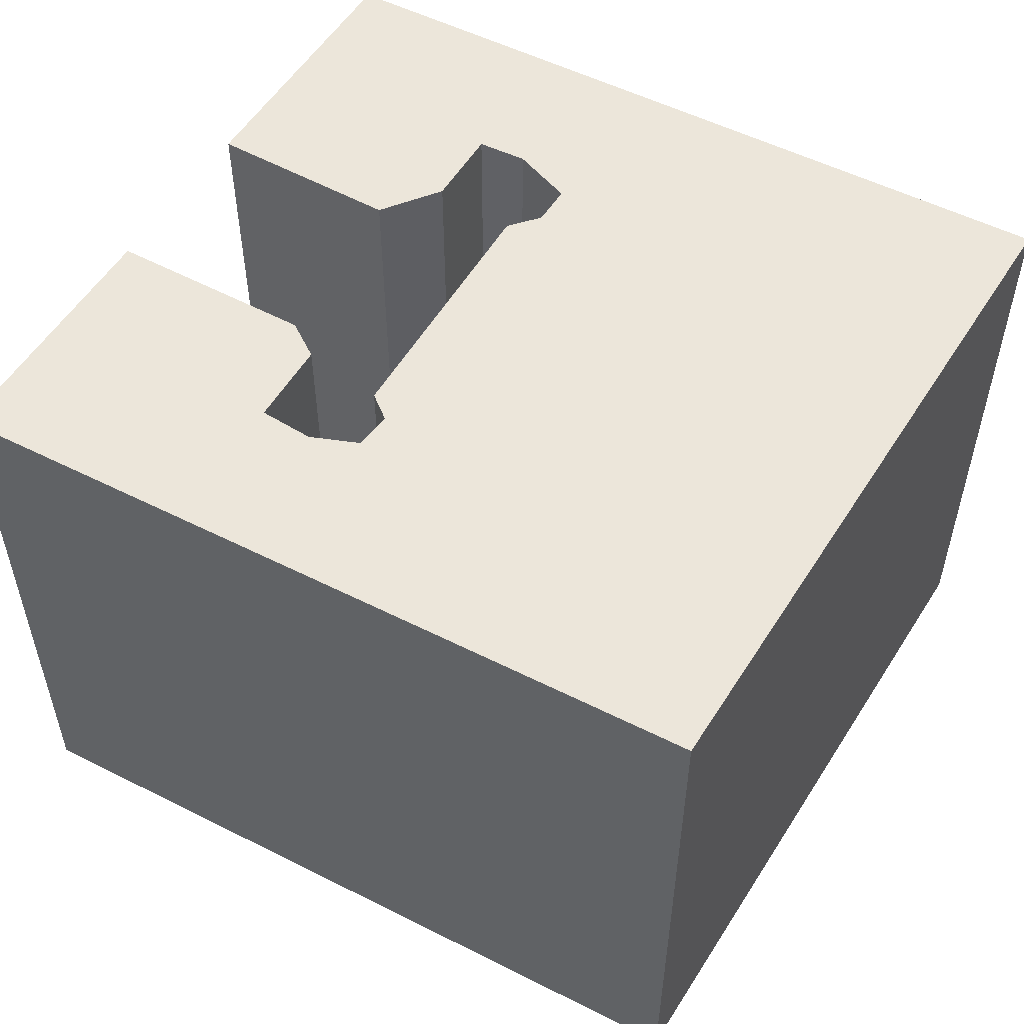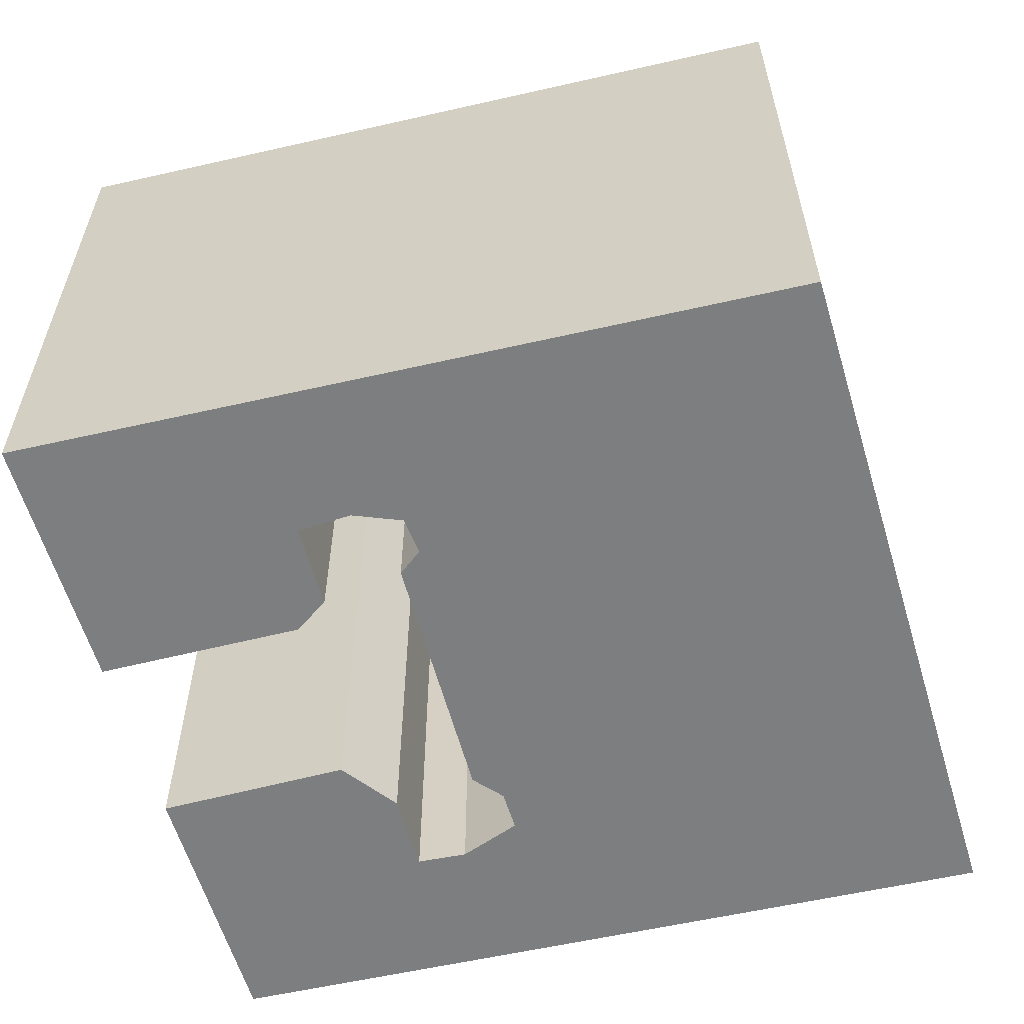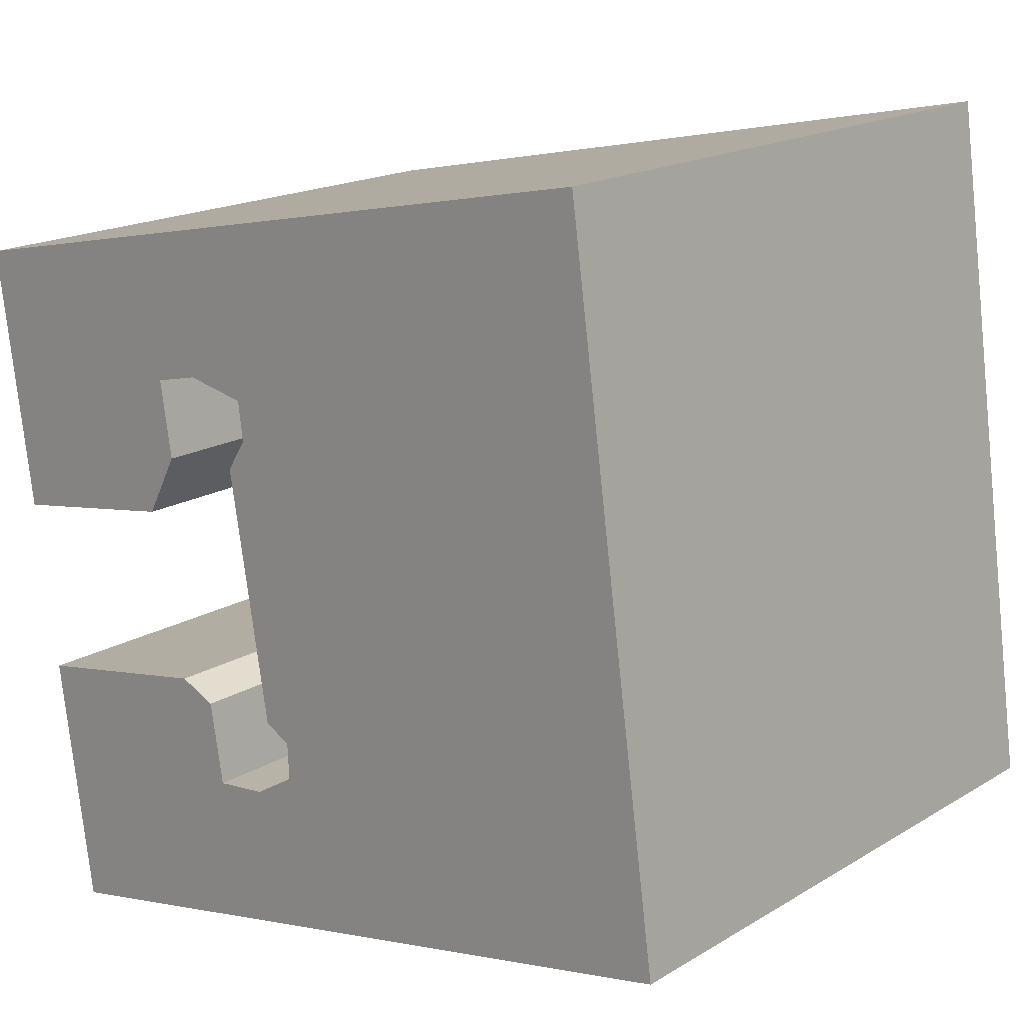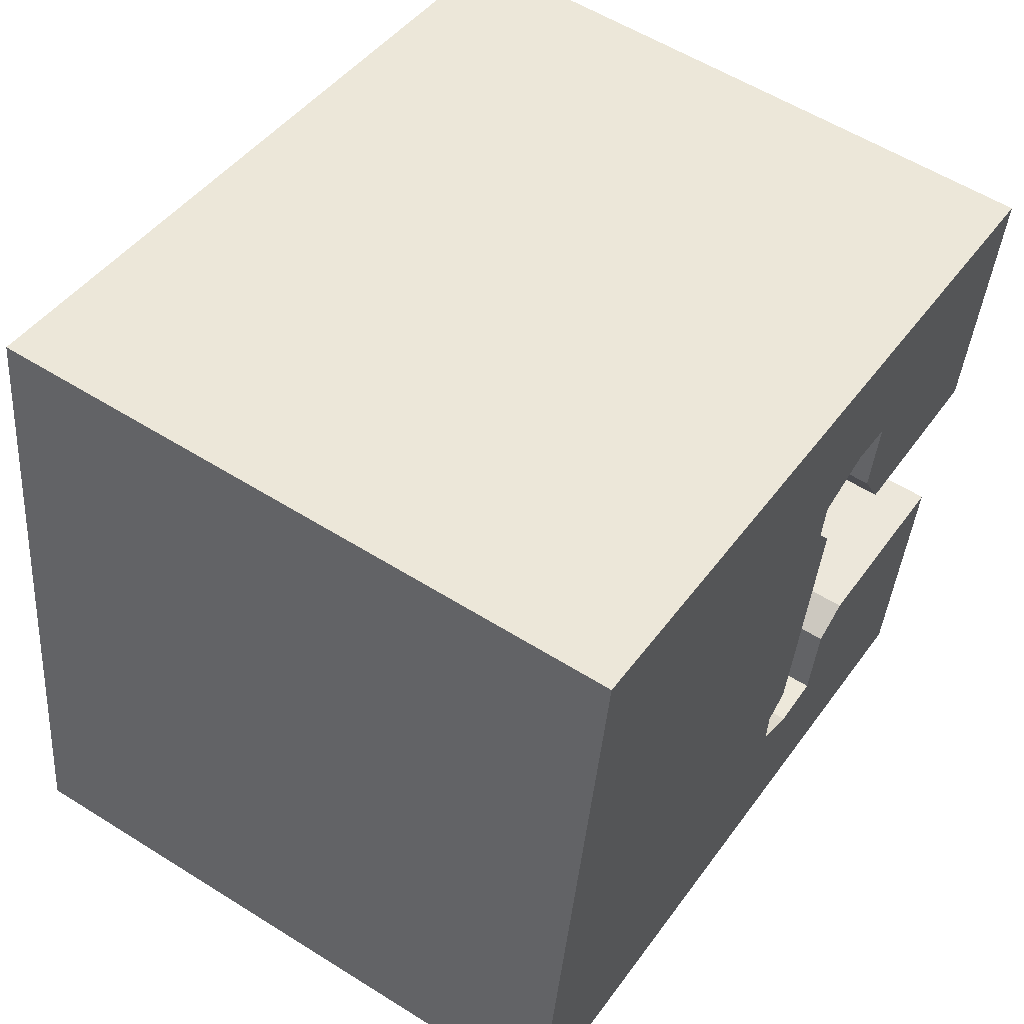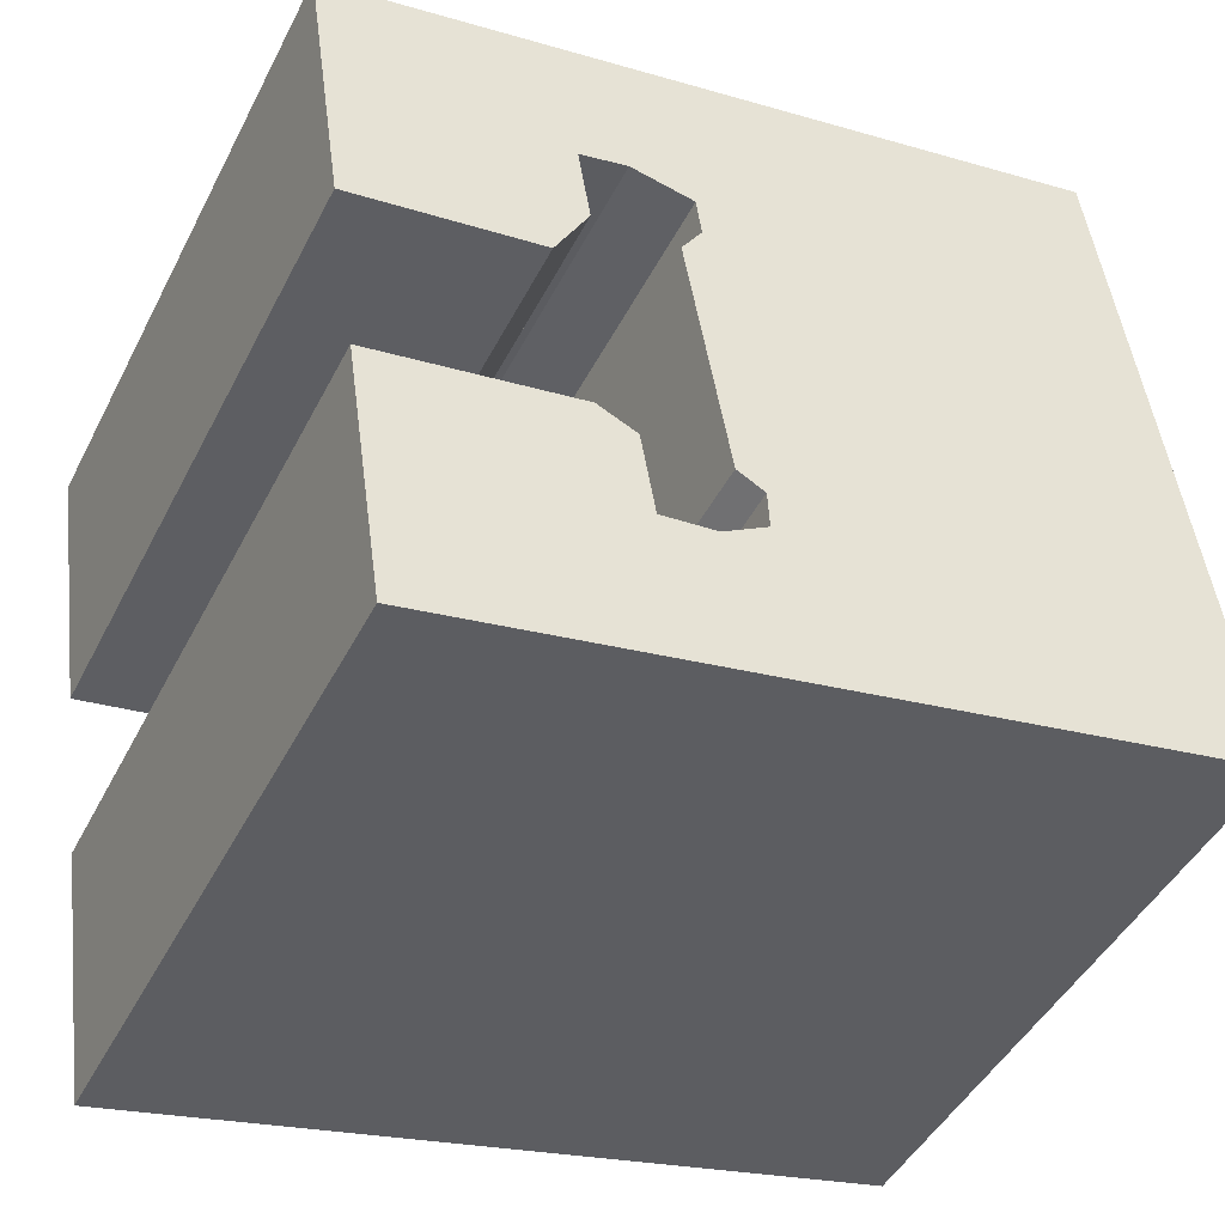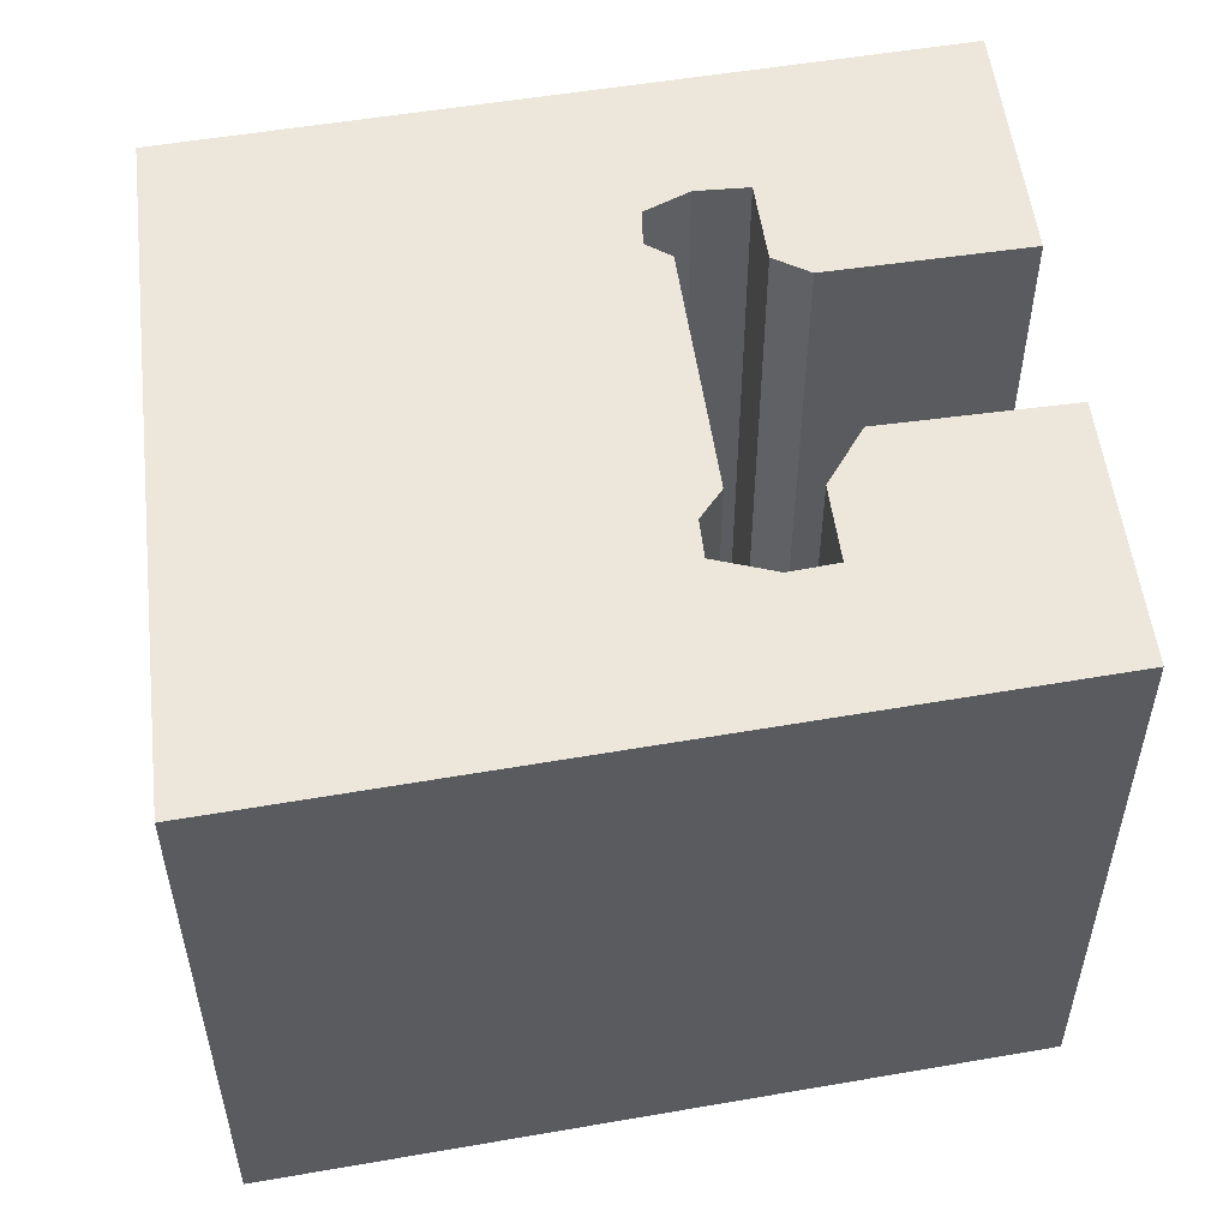
<metadata>
{"format":"obj","ext":"obj","renderer":"f3d","projection":"perspective","resolution":1024,"background":"white","views":[{"elev":54.3,"azim":-140.5,"up":"+Y"},{"elev":-59.3,"azim":-155.5,"up":"+Y"},{"elev":17.6,"azim":-139.6,"up":"+Z"},{"elev":56.7,"azim":-56.7,"up":"+Z"},{"elev":-45.5,"azim":154.1,"up":"+Z"},{"elev":54.1,"azim":1.1,"up":"+Y"}]}
</metadata>
<code>
v  14.7 -7.958e-16 13
v  16.52 -8.187e-16 13.37
v  25.03 -9.704e-16 15.85
v  17.91 -7.99e-16 13.05
v  23.92 -4.96e-16 8.1
v  17.55 -6.603e-16 10.78
v  18.51 -5.498e-16 8.979
v  17.41 -2.47e-16 4.033
v  16.31 -2.158e-16 3.524
v  23.19 -1.837e-16 3
v  15.91 -6.764e-17 1.105
v  22.13 2.71e-16 -4.425
v  21.41 2.622e-16 -4.282
v  2.793 -1.249e-15 20.4
v  0 0 0
v  12.27 -1.13e-15 18.46
v  14.56 -1.102e-15 17.99
v  14.55 -7.257e-16 11.85
v  15.13 -6.691e-16 10.93
v  13.92 -2.169e-16 3.543
v  13.14 -1.909e-16 3.118
v  13.09 -1.241e-16 2.026
v  14.35 -7.779e-17 1.27
v  22.13 18.38 -4.426
v  17.41 18.38 4.033
v  23.19 18.38 3
v  16.31 18.38 3.524
v  15.91 18.38 1.104
v  14.35 18.38 1.27
v  2.793 18.38 20.4
v  14.7 18.38 13
v  0.0003927 18.38 -0.0005818
v  16.52 18.38 13.37
v  17.91 18.38 13.05
v  14.55 18.38 11.85
v  15.14 18.38 10.93
v  13.92 18.38 3.542
v  13.14 18.38 3.117
v  13.09 18.38 2.026
v  21.41 18.38 -4.283
v  23.92 18.38 8.1
v  14.56 18.38 17.99
v  25.03 18.38 15.85
v  12.27 18.38 18.46
v  17.55 18.38 10.78
v  18.51 18.38 8.979
g defaultobject
f 1 2 3
f 4 3 2
f 5 3 4
f 6 5 4
f 7 5 6
f 8 9 10
f 11 10 9
f 12 10 11
f 13 12 11
f 14 15 16
f 17 16 15
f 1 17 15
f 3 17 1
f 18 1 15
f 19 18 15
f 20 19 15
f 21 20 15
f 22 21 15
f 13 22 15
f 23 22 13
f 11 23 13
f 24 25 26
f 25 24 27
f 27 24 28
f 28 24 29
f 30 31 32
f 31 30 33
f 33 30 34
f 32 31 35
f 32 35 36
f 32 36 37
f 32 37 38
f 32 38 39
f 32 39 29
f 32 29 40
f 40 29 24
f 41 42 43
f 42 41 44
f 44 41 34
f 44 34 30
f 34 41 45
f 45 41 46
f 44 17 42
f 17 44 16
f 42 3 43
f 3 42 17
f 43 5 41
f 5 43 3
f 46 5 7
f 5 46 41
f 45 7 6
f 7 45 46
f 34 6 4
f 6 34 45
f 33 4 2
f 4 33 34
f 31 2 1
f 2 31 33
f 31 18 35
f 18 31 1
f 35 19 36
f 19 35 18
f 36 20 37
f 20 36 19
f 38 20 21
f 20 38 37
f 38 22 39
f 22 38 21
f 39 23 29
f 23 39 22
f 29 11 28
f 11 29 23
f 27 11 9
f 11 27 28
f 27 8 25
f 8 27 9
f 25 10 26
f 10 25 8
f 26 12 24
f 12 26 10
f 40 12 13
f 12 40 24
f 32 13 15
f 13 32 40
f 30 15 14
f 15 30 32
f 30 16 44
f 16 30 14

</code>
